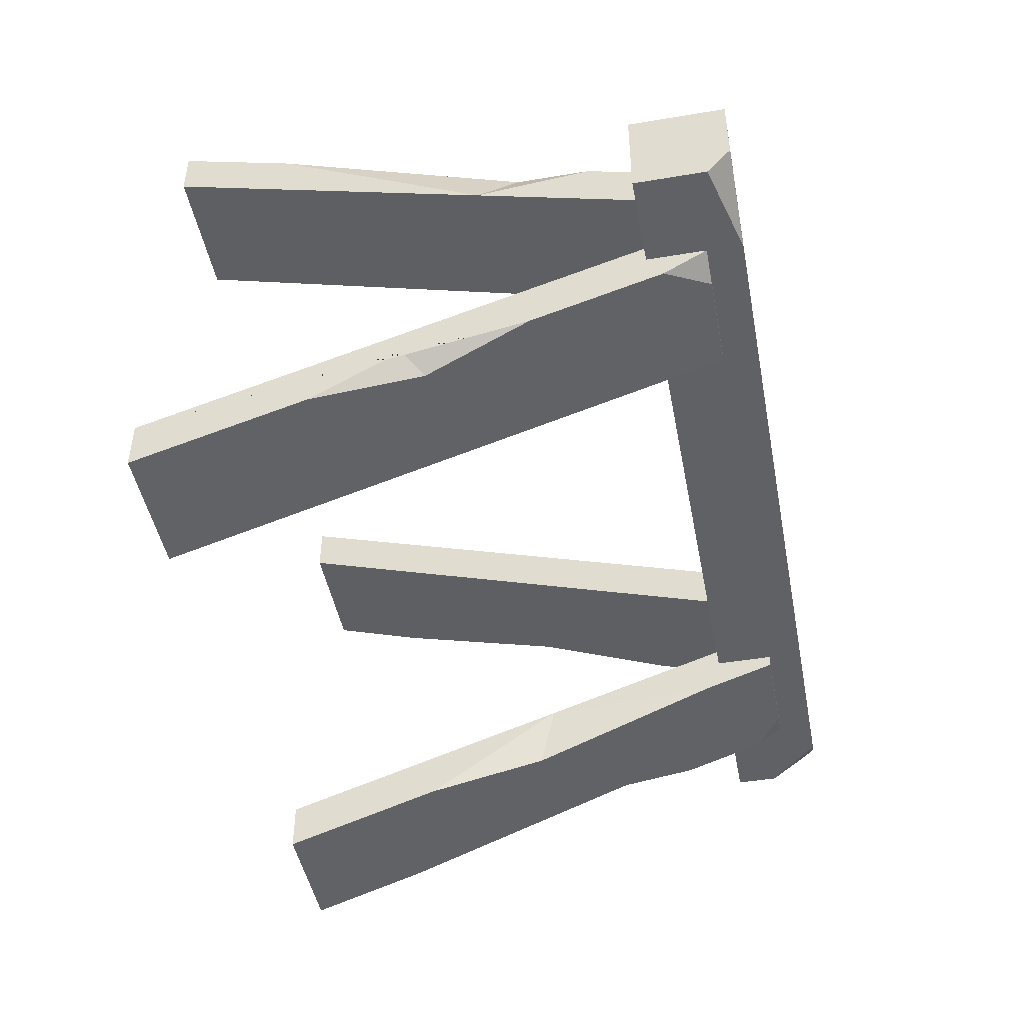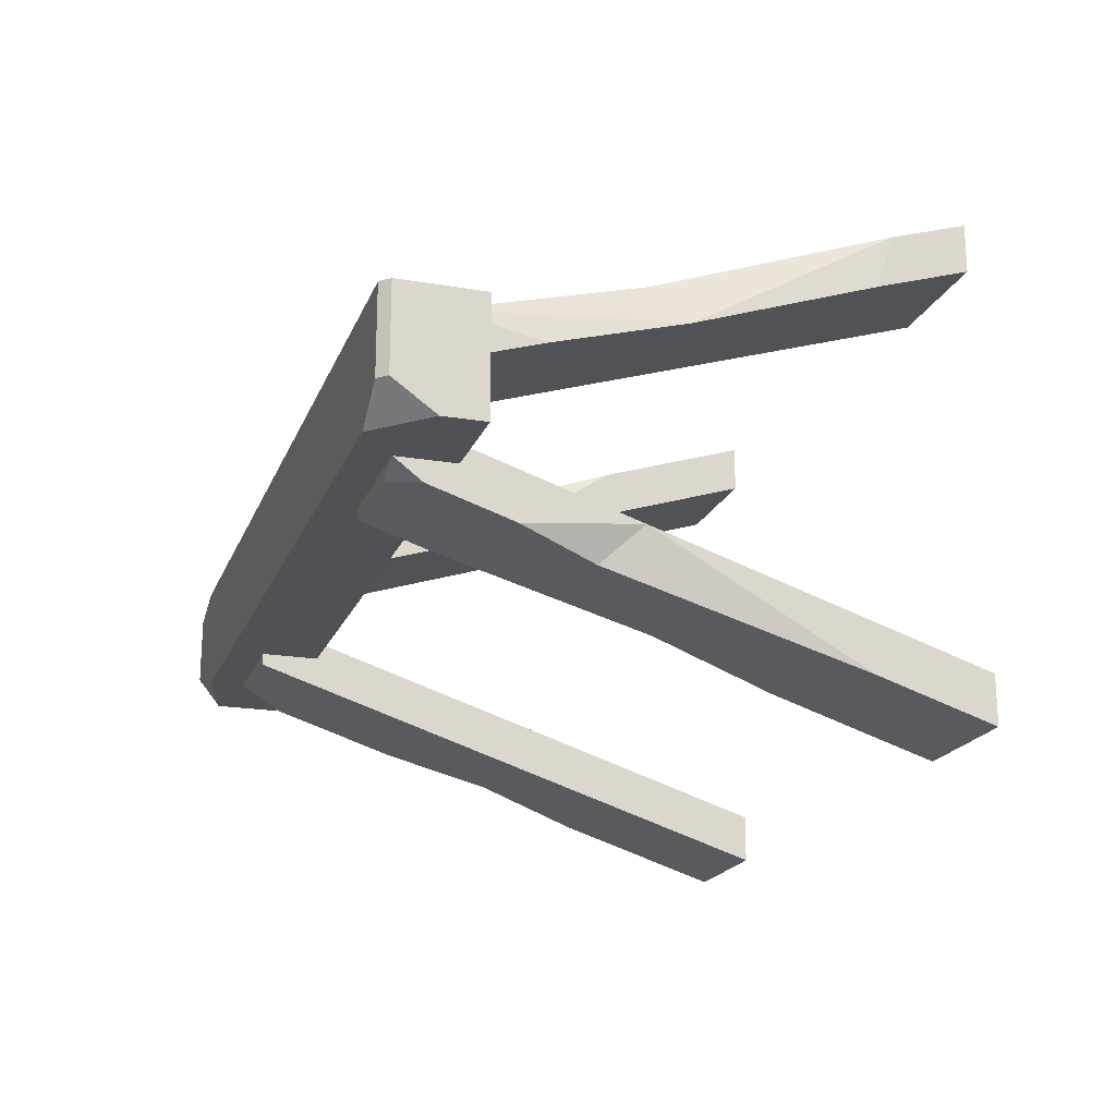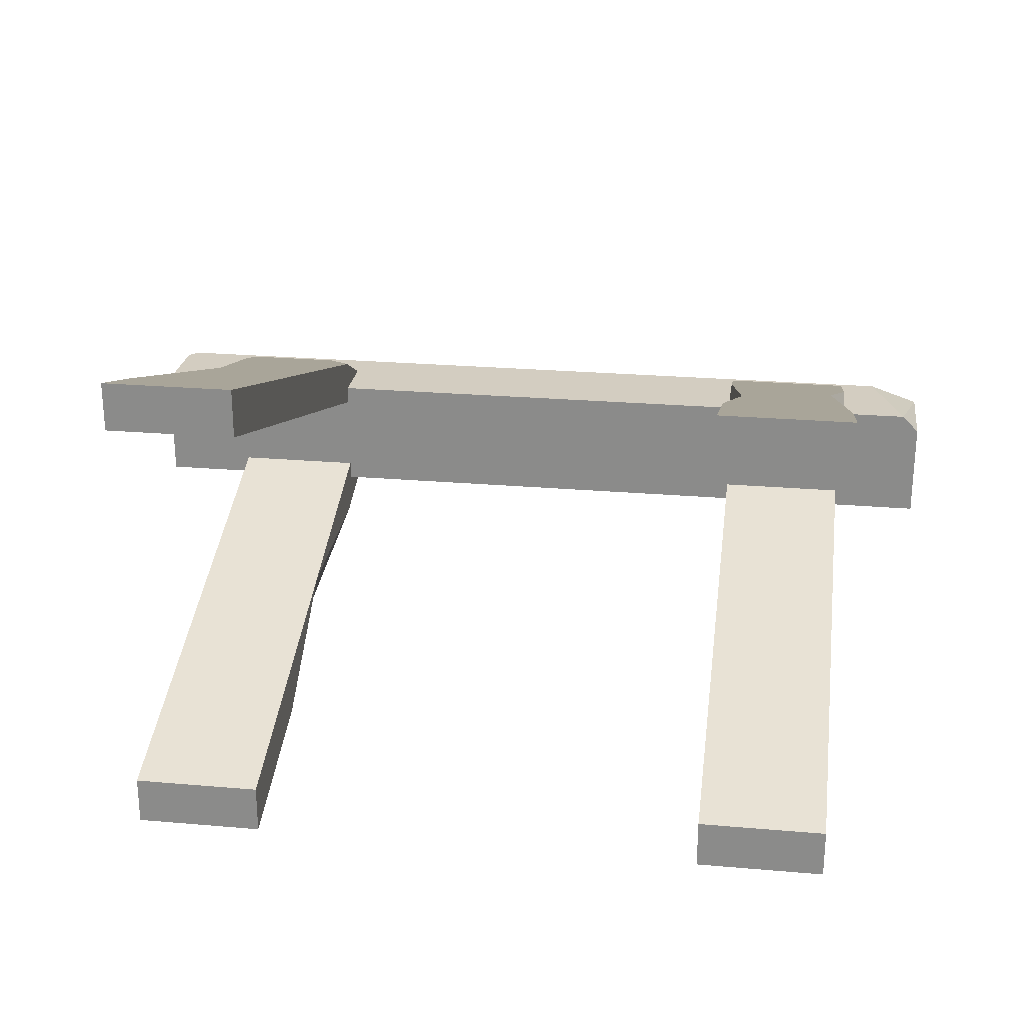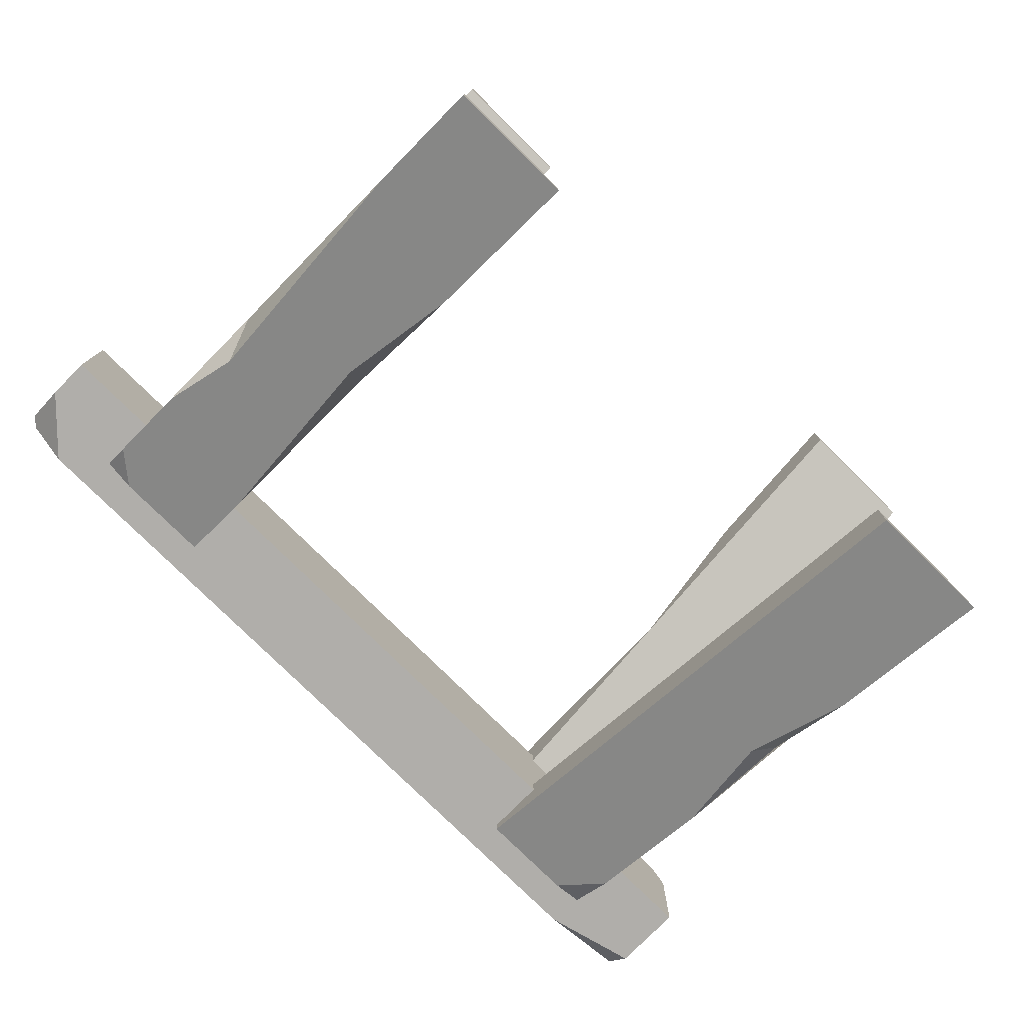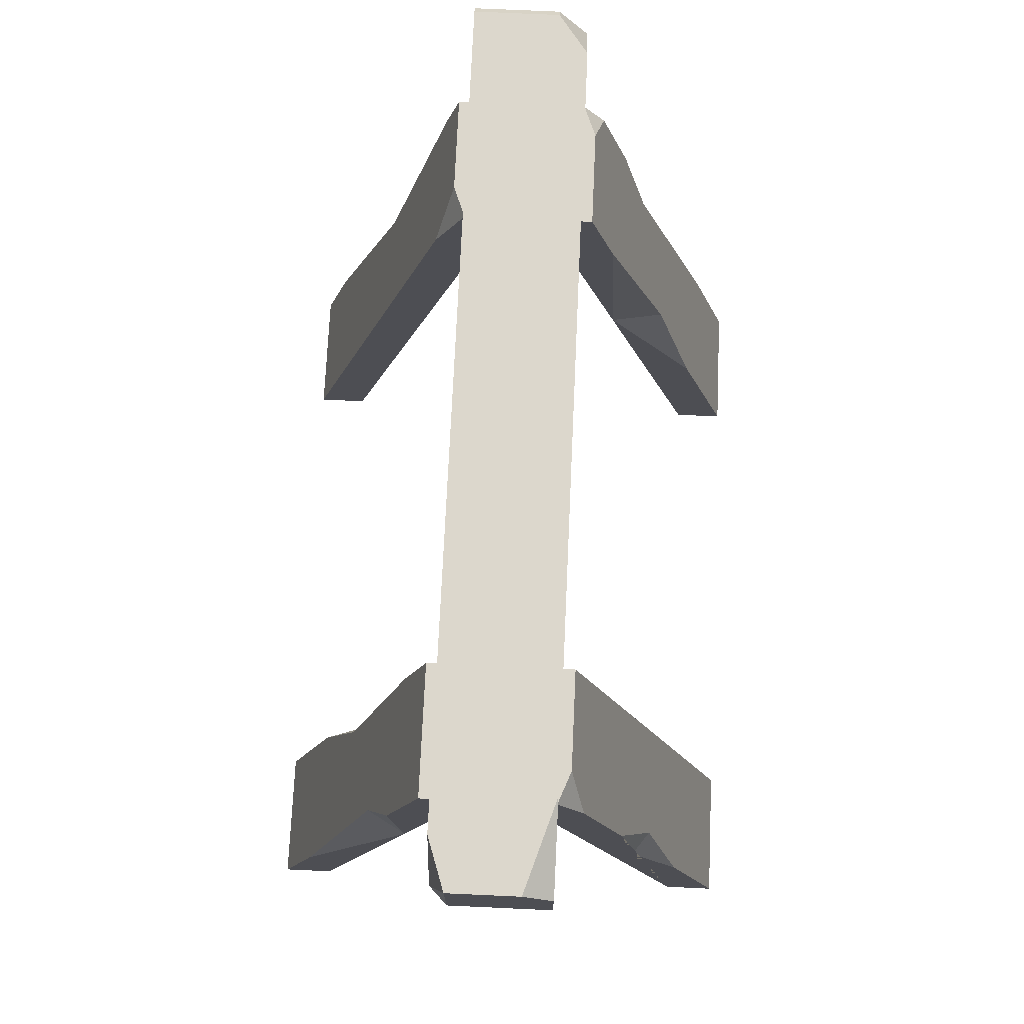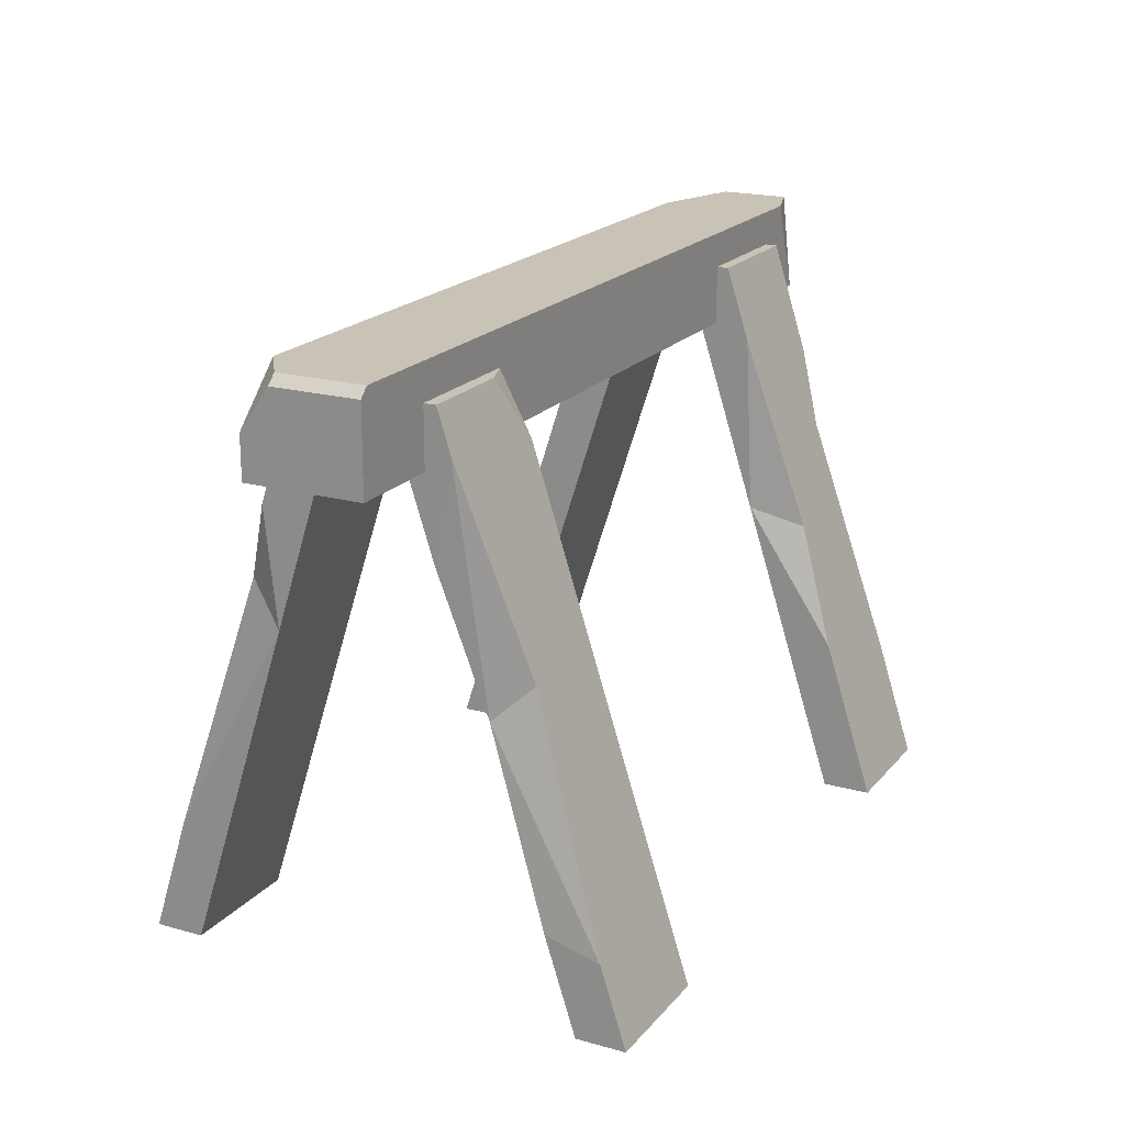
<metadata>
{"format":"obj","ext":"obj","renderer":"f3d","projection":"perspective","resolution":1024,"background":"white","views":[{"elev":-46.4,"azim":100.8,"up":"+Z"},{"elev":-19.7,"azim":-107.6,"up":"+Z"},{"elev":24.8,"azim":8.0,"up":"+Z"},{"elev":-77.7,"azim":-44.7,"up":"+Z"},{"elev":72.8,"azim":92.6,"up":"+Y"},{"elev":19.5,"azim":-62.4,"up":"+Y"}]}
</metadata>
<code>
v -43.62 0 -24.34
v -27.93 0 -24.34
v -43.62 67.76 -2.62
v -27.93 67.76 -2.62
v -27.93 67.76 -8.611
v -43.62 0 -30.33
v -27.93 0 -30.33
v -29.94 34.57 -19.25
v -41.62 44.86 -15.95
v -27.93 19.62 -24.04
v -43.62 14.12 -25.8
v -27.93 58.7 -11.51
v -43.62 54.15 -12.97
v -27.93 36.73 -12.56
v -43.62 40.03 -11.51
v -39.7 67.76 -8.611
v -43.62 67.76 -7.113
v -43.62 64.36 -9.701
v 44.11 0 24.34
v 28.42 0 24.34
v 44.11 67.76 2.62
v 28.42 67.76 2.62
v 44.11 67.76 8.611
v 28.42 67.76 8.611
v 44.11 0 30.33
v 28.42 0 30.33
v 30.43 34.57 19.25
v 42.11 44.86 15.95
v 28.42 19.62 24.04
v 44.11 14.12 25.8
v 28.42 58.7 11.51
v 44.11 54.15 12.97
v 28.42 36.73 12.56
v 44.11 40.03 11.51
v 28.42 0 -24.34
v 44.11 0 -24.34
v 28.42 67.76 -2.62
v 44.11 67.76 -2.62
v 28.42 67.76 -8.611
v 28.42 0 -30.33
v 44.11 0 -30.33
v 44.11 46.49 -15.43
v 44.11 20.48 -23.76
v 41.61 33.71 -19.52
v 44.11 31.38 -17.58
v 40.19 67.76 -8.611
v 44.11 67.76 -7.113
v 44.11 62.44 -10.31
v 55.08 60.55 -7.15
v -55.08 60.55 -7.15
v -55.08 60.55 7.141
v 43.89 72.05 -7.15
v 55.08 69.18 -7.15
v 55.08 72.05 -3.577
v 55.08 72.05 4.998
v 48.75 72.05 7.141
v 55.08 60.55 4.998
v 52.94 60.55 7.141
v -53.93 72.05 7.141
v -55.08 70.9 7.141
v -53.93 72.05 -3.49
v -48.76 72.05 -7.15
v -55.08 70.9 -3.49
v -55.08 65.73 -7.15
v -27.93 0 24.34
v -43.62 0 24.34
v -27.93 67.76 2.62
v -43.62 67.76 2.62
v -43.62 67.76 8.611
v -27.93 0 30.33
v -43.62 0 30.33
v -40.46 38.12 18.11
v -42.12 33.84 13.49
v -43.62 50.74 8.073
v -43.62 62.7 10.23
v -43.62 11.52 20.64
v -43.62 9.542 27.27
v -27.93 38.81 17.89
v -27.93 36.7 12.57
v -31.86 67.76 8.611
v -27.93 67.76 7.113
v -27.93 60.52 10.93
f 1 2 14 15
f 6 7 2 1
f 2 7 10 14
f 6 1 15 11
f 9 8 10 11
f 11 10 7 6
f 13 12 8 9
f 14 12 5 4
f 15 14 4 3
f 18 17 16
f 9 15 13
f 11 15 9
f 14 10 8
f 14 8 12
f 3 4 5 16 17
f 18 16 5 12 13
f 13 15 3 17 18
f 19 20 33 34
f 21 22 24 23
f 23 24 31 32
f 25 26 20 19
f 20 26 29 33
f 25 19 34 30
f 28 27 29 30
f 30 29 26 25
f 32 31 27 28
f 33 31 24 22
f 34 33 22 21
f 32 34 21 23
f 28 34 32
f 30 34 28
f 33 29 27
f 33 27 31
f 35 36 38 37
f 47 48 46
f 40 41 36 35
f 40 35 37 39
f 42 45 44
f 44 45 43
f 36 41 43 45 42 48 47 38
f 39 46 48 42 44 43 41 40
f 37 38 47 46 39
f 58 56 59 60 51
f 50 51 60 63 64
f 54 53 52
f 49 50 64 62 52 53
f 56 52 62 61 59
f 53 57 49
f 57 58 49
f 55 58 57
f 55 56 58
f 55 57 53 54
f 54 52 56 55
f 49 58 51 50
f 61 63 60 59
f 61 62 64 63
f 79 73 74
f 78 75 72
f 70 71 66 65
f 73 77 72
f 82 81 80
f 74 75 69 68
f 73 72 75
f 66 71 77 76
f 78 72 77
f 70 65 79 78
f 79 76 73
f 79 74 68 67
f 65 66 76 79
f 78 77 71 70
f 73 75 74
f 76 77 73
f 80 68 69
f 75 80 69
f 82 79 67 81
f 82 80 75 78
f 78 79 82
f 67 68 80 81

</code>
